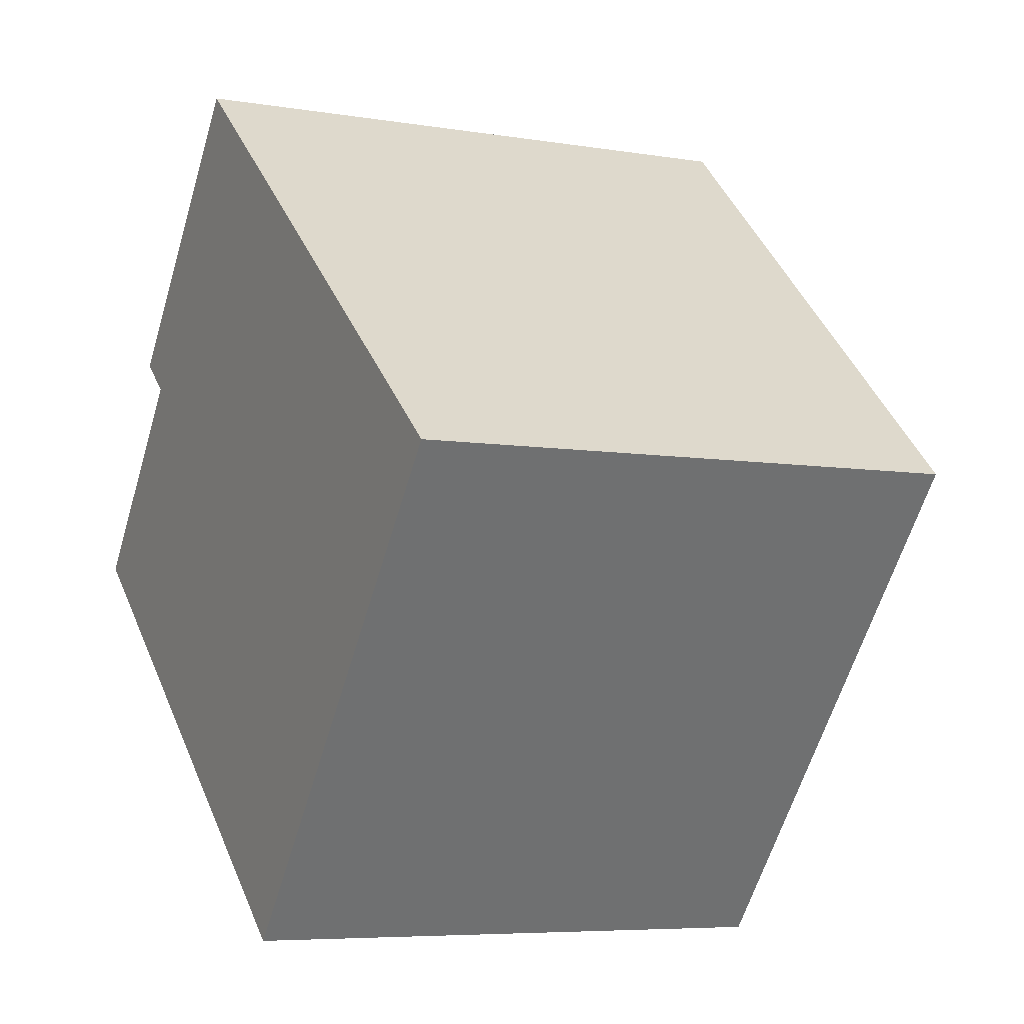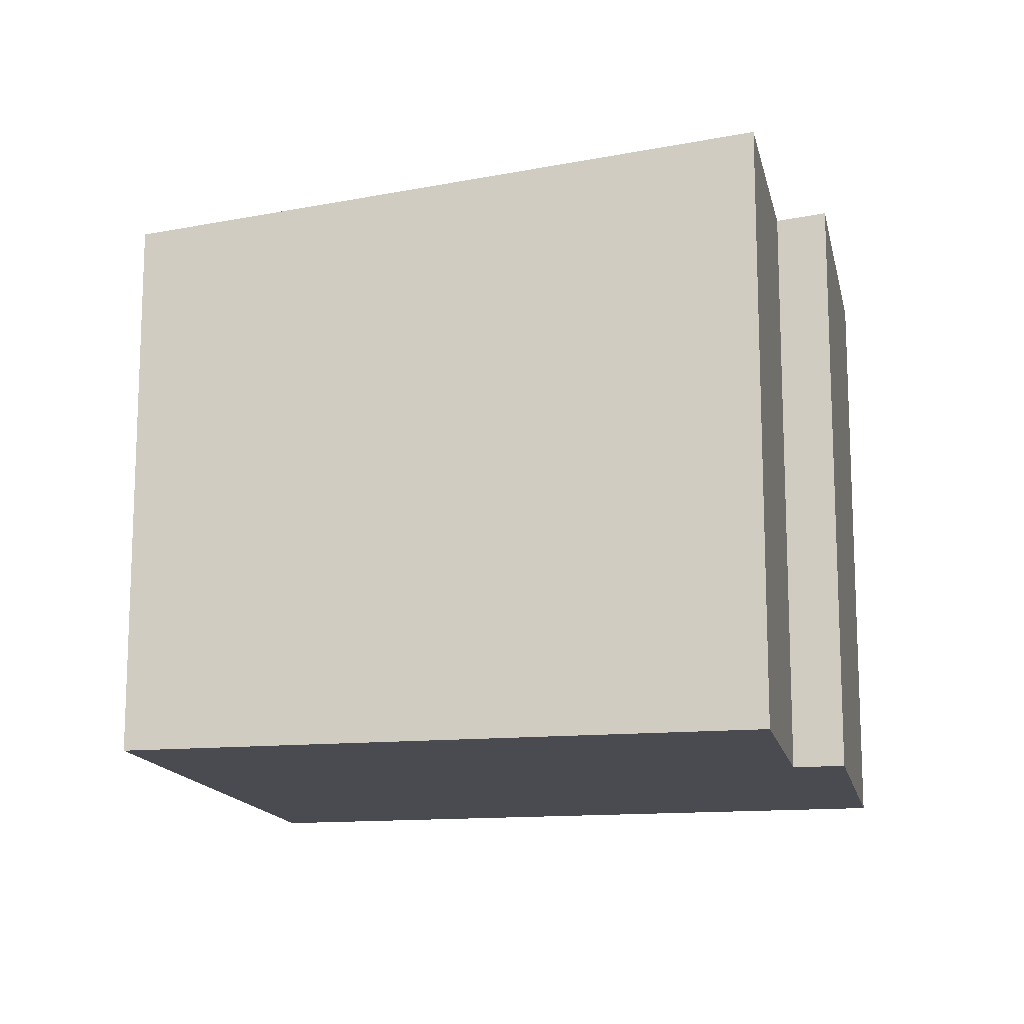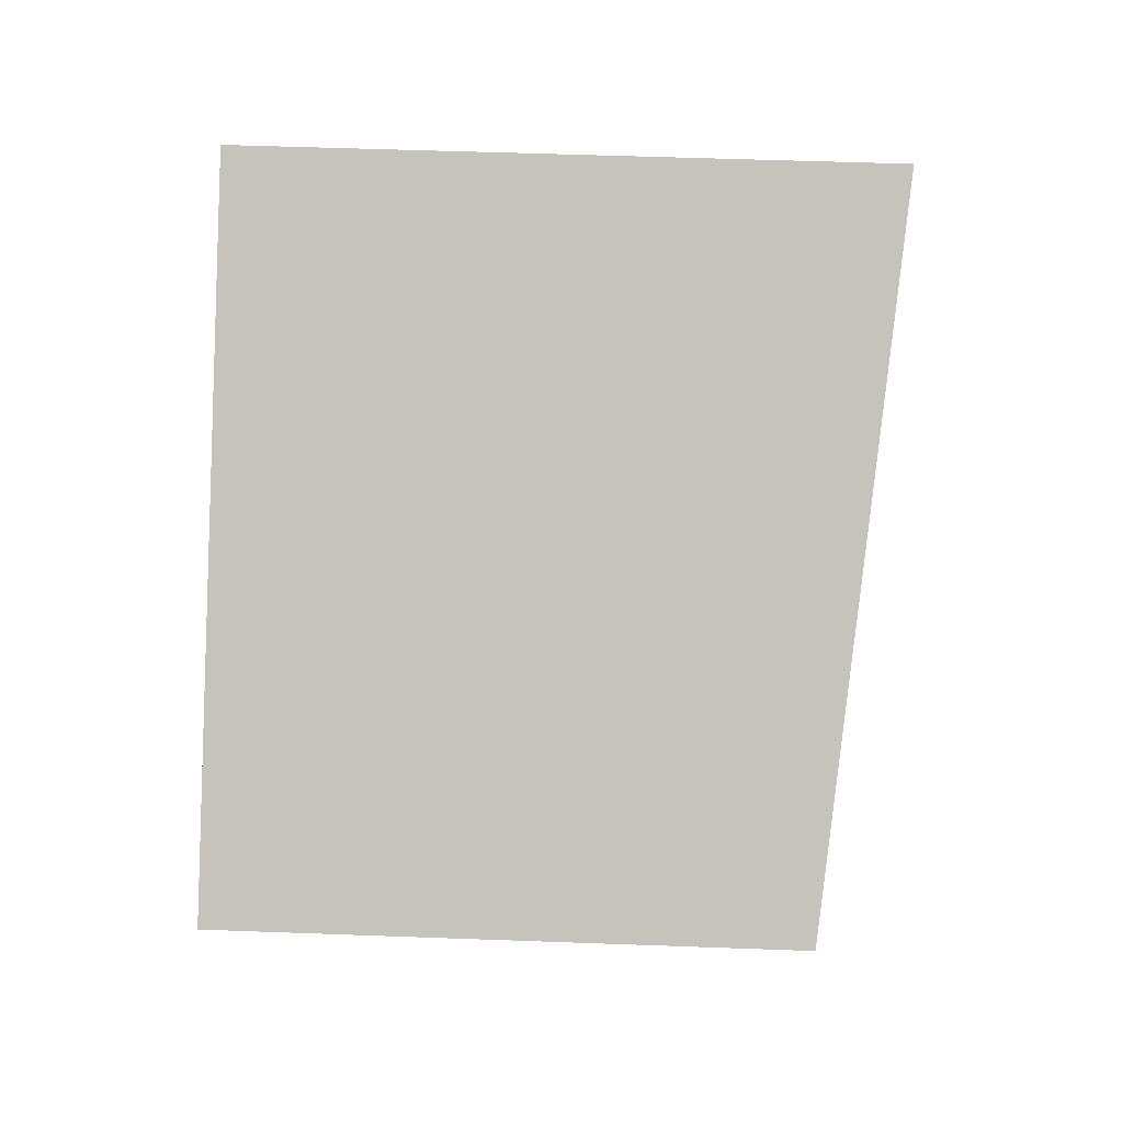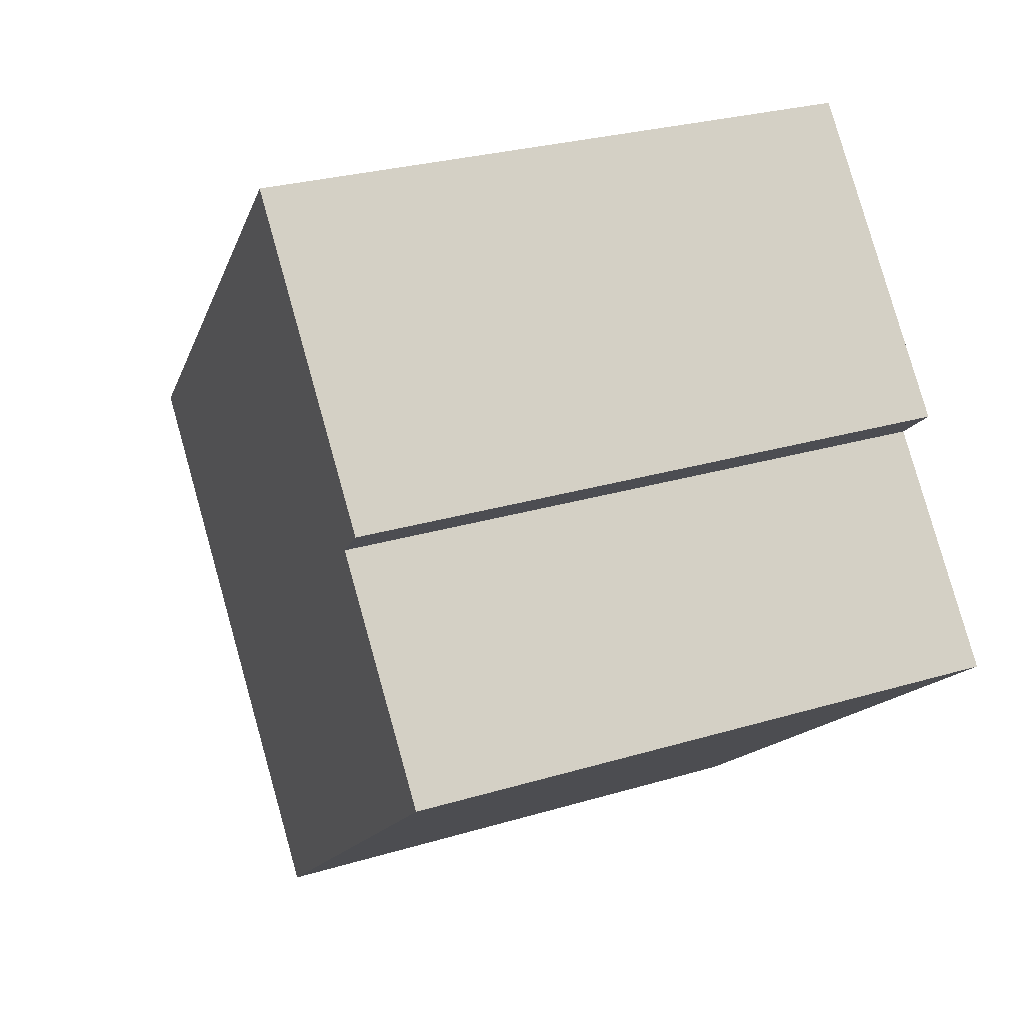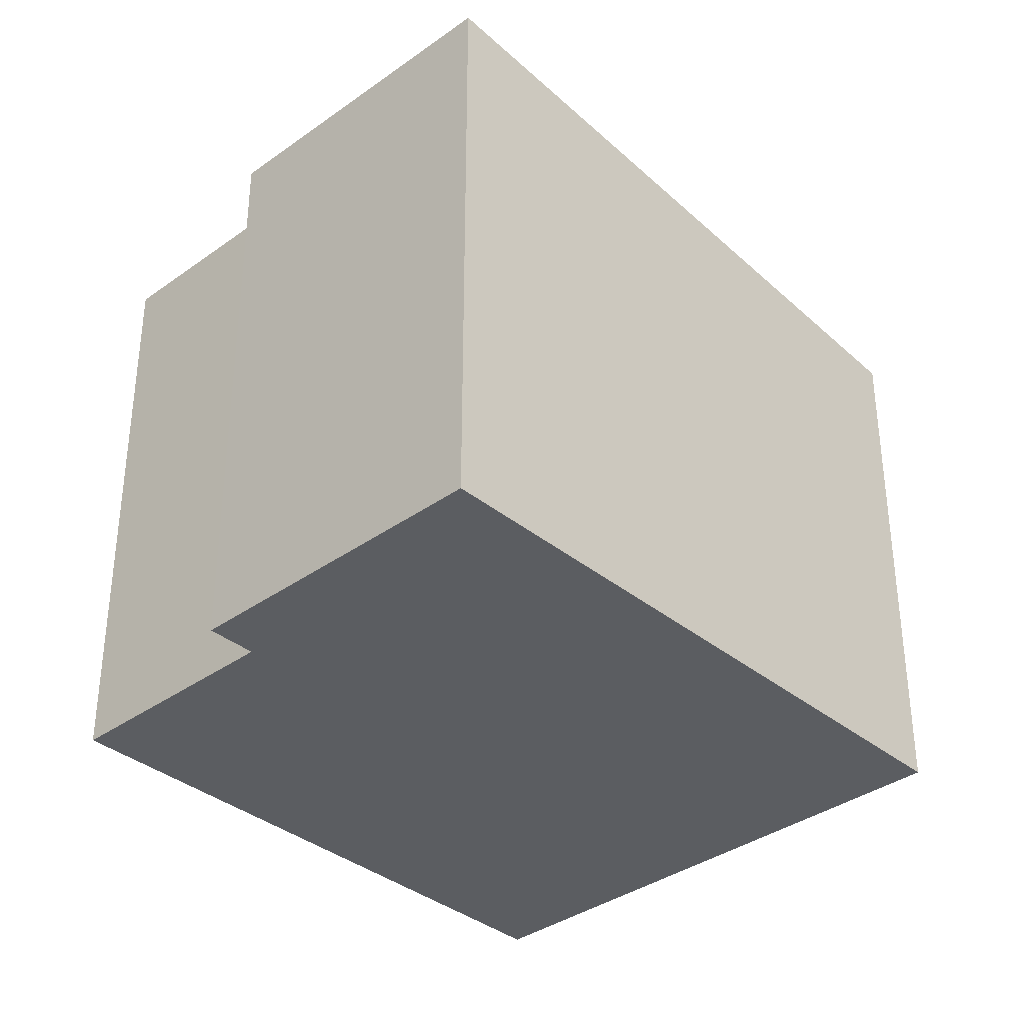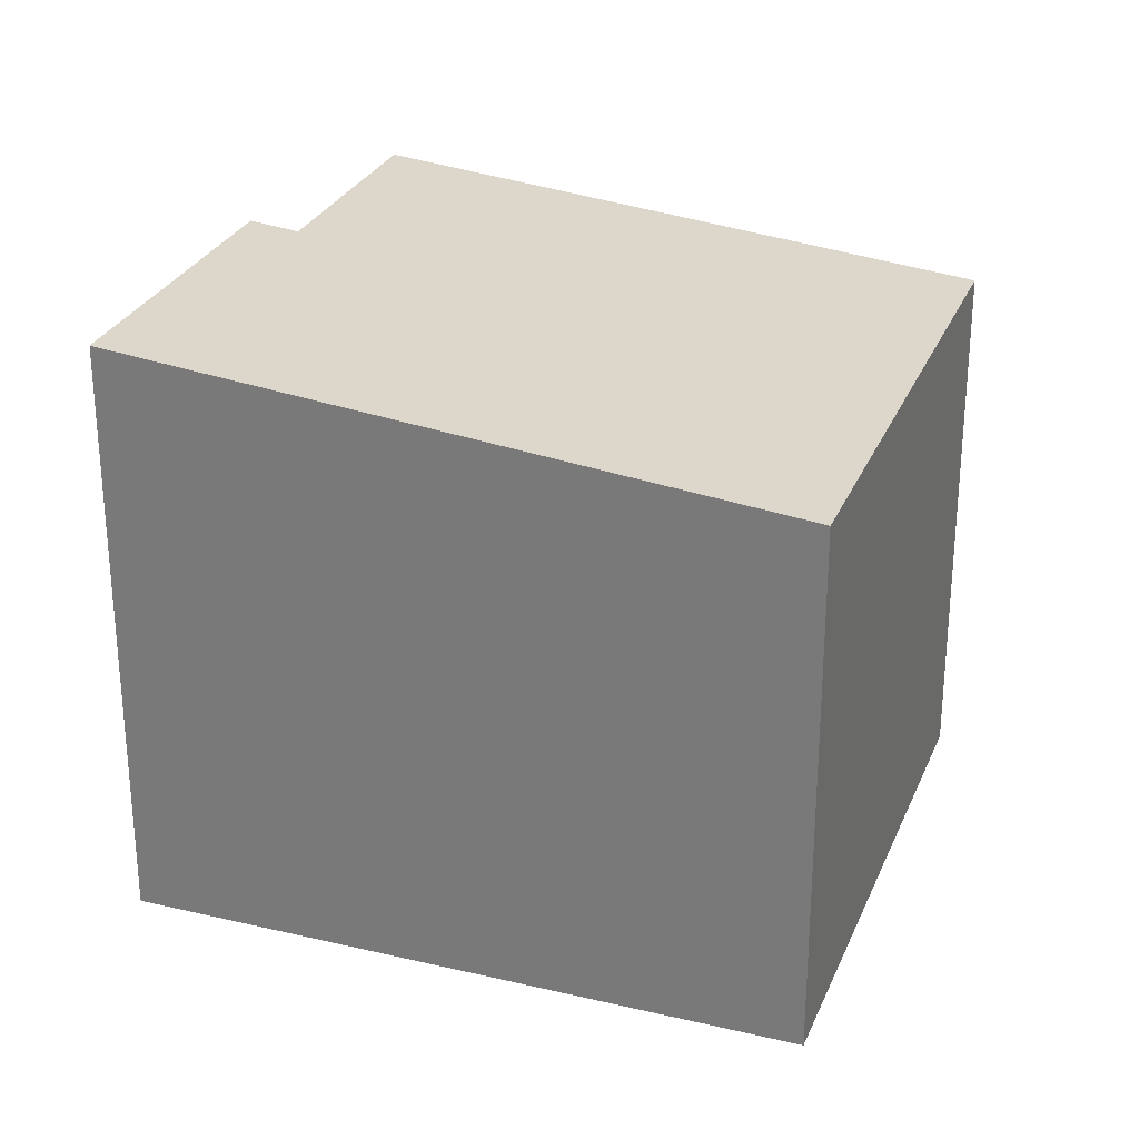
<metadata>
{"format":"obj","ext":"obj","renderer":"f3d","projection":"perspective","resolution":1024,"background":"white","views":[{"elev":-6.3,"azim":63.4,"up":"+Z"},{"elev":-14.6,"azim":-129.1,"up":"+Y"},{"elev":51.5,"azim":92.3,"up":"+Z"},{"elev":26.7,"azim":-115.3,"up":"+Z"},{"elev":-36.1,"azim":-7.4,"up":"+Y"},{"elev":28.1,"azim":58.9,"up":"+Y"}]}
</metadata>
<code>
v  11.18 7.046 0.588
v  1.492 7.87 2.893
v  4.254 7.869 6.25
v  2.016 7.808 2.465
v  0 7.807 4.78e-16
v  8.424 7.046 -2.776
v  6.418 7.046 -5.223
v  1.492 -1.771e-16 2.893
v  4.254 -3.827e-16 6.25
v  2.016 -1.509e-16 2.465
v  0 0 0
v  11.18 -3.6e-17 0.588
v  6.418 3.198e-16 -5.223
v  8.424 1.7e-16 -2.776
g defaultobject
f 1 2 3
f 2 1 4
f 4 1 5
f 5 1 6
f 5 6 7
f 8 3 2
f 3 8 9
f 5 10 4
f 10 5 11
f 9 1 3
f 1 9 12
f 12 6 1
f 6 12 7
f 7 12 13
f 13 12 14
f 7 11 5
f 11 7 13
f 4 8 2
f 8 4 10
f 8 12 9
f 12 8 10
f 12 10 14
f 14 10 11
f 14 11 13

</code>
